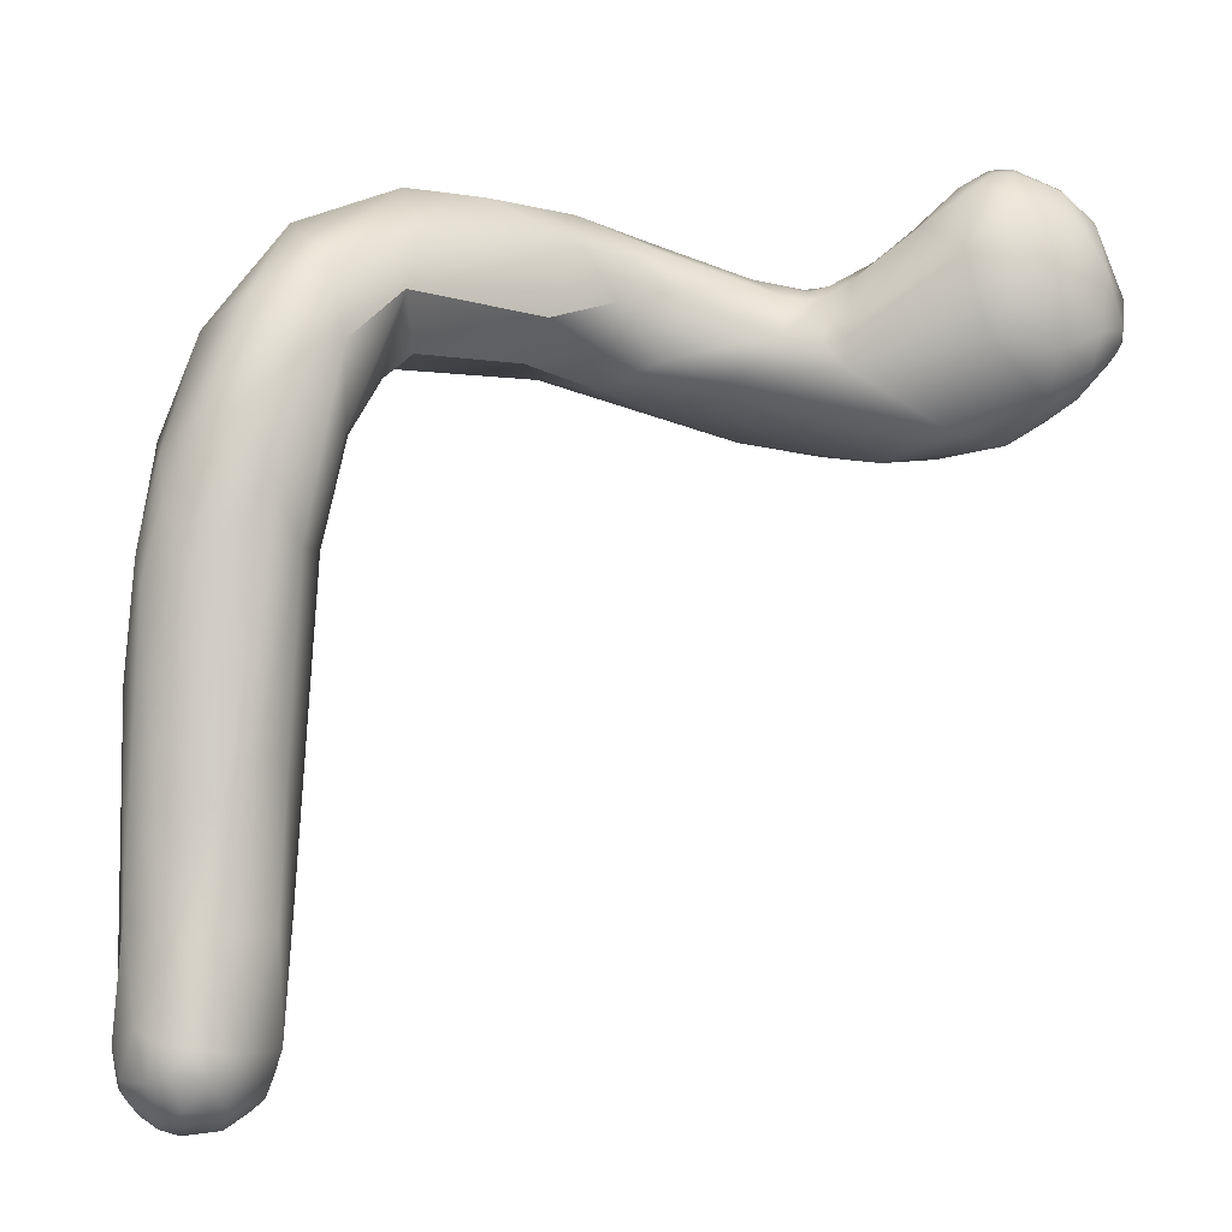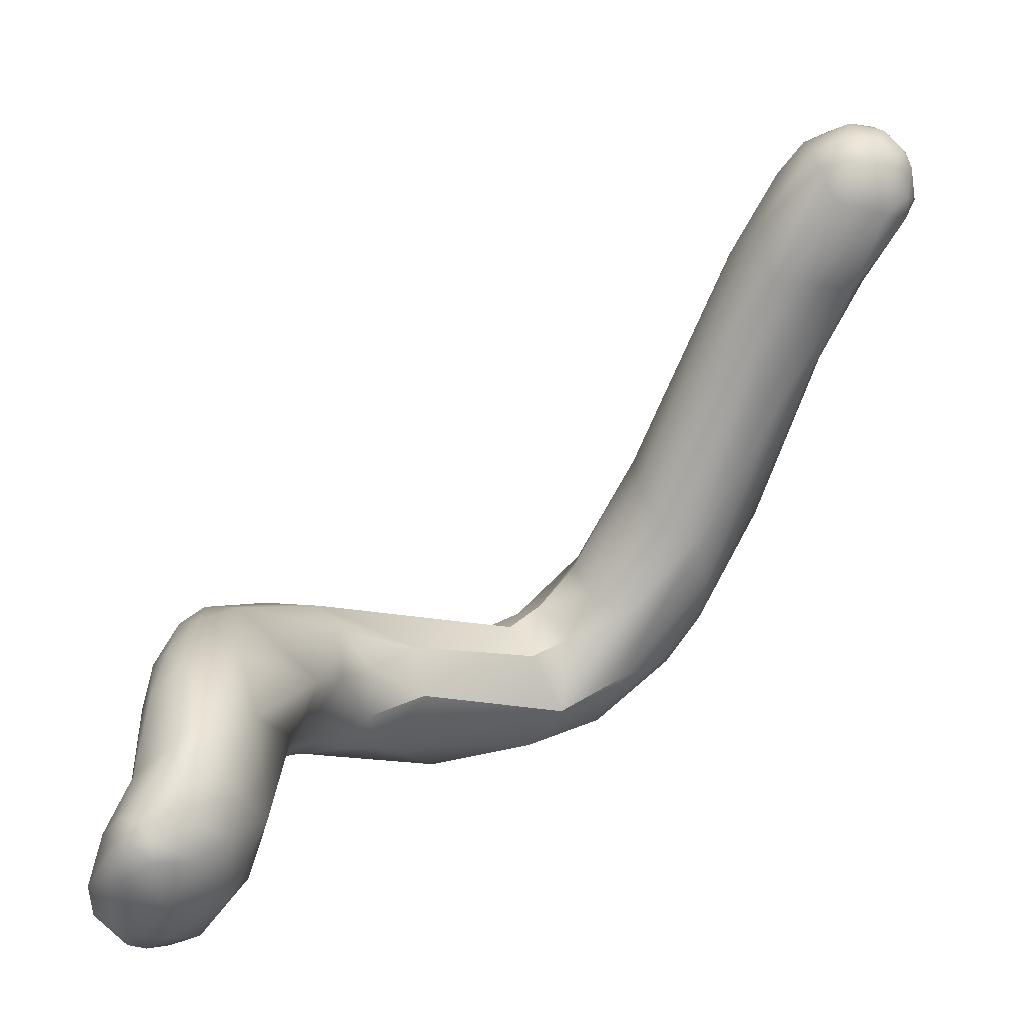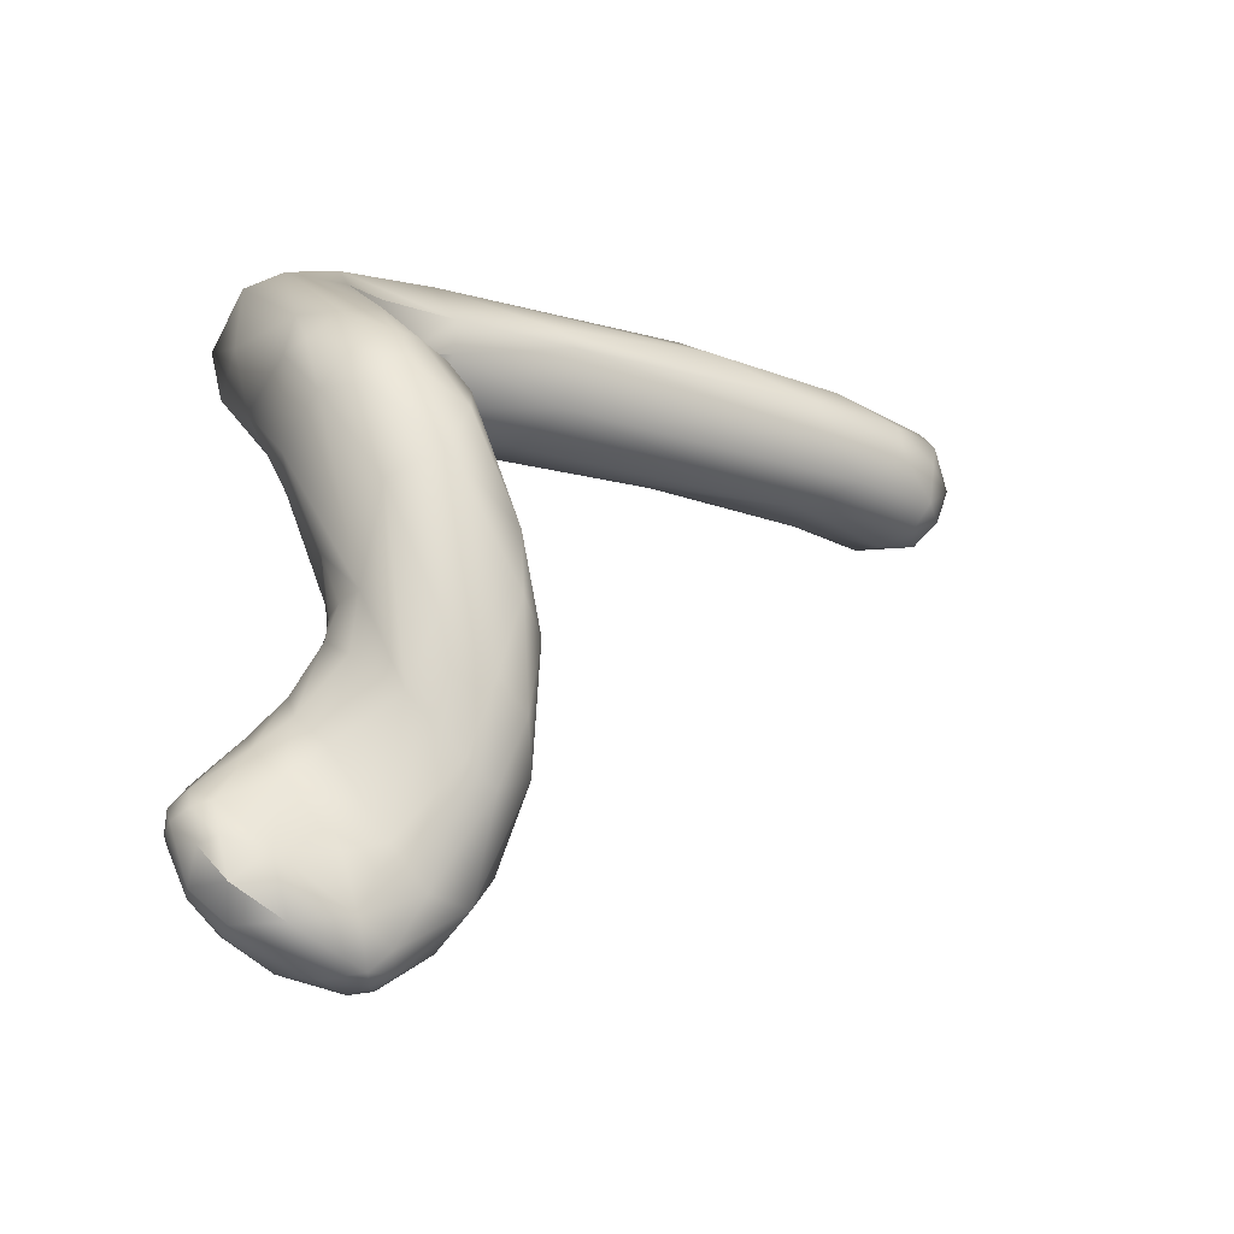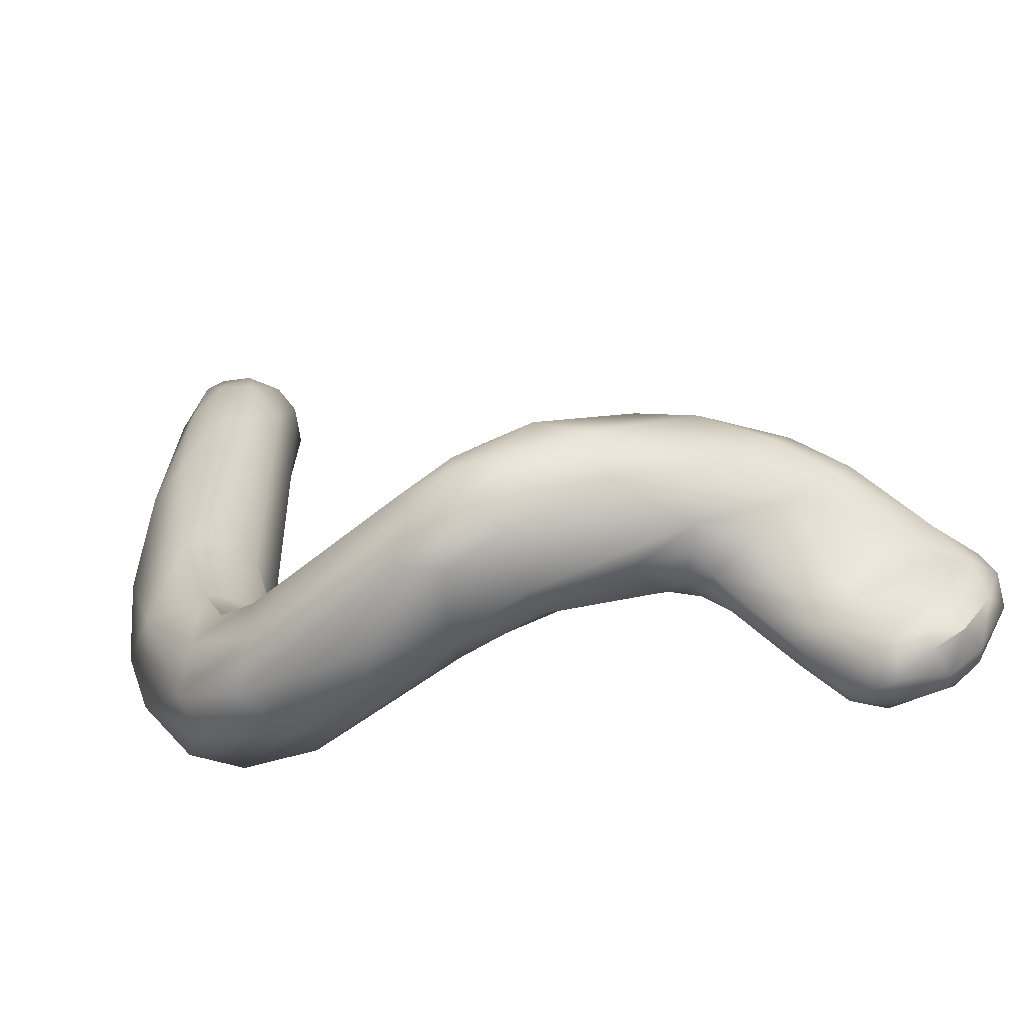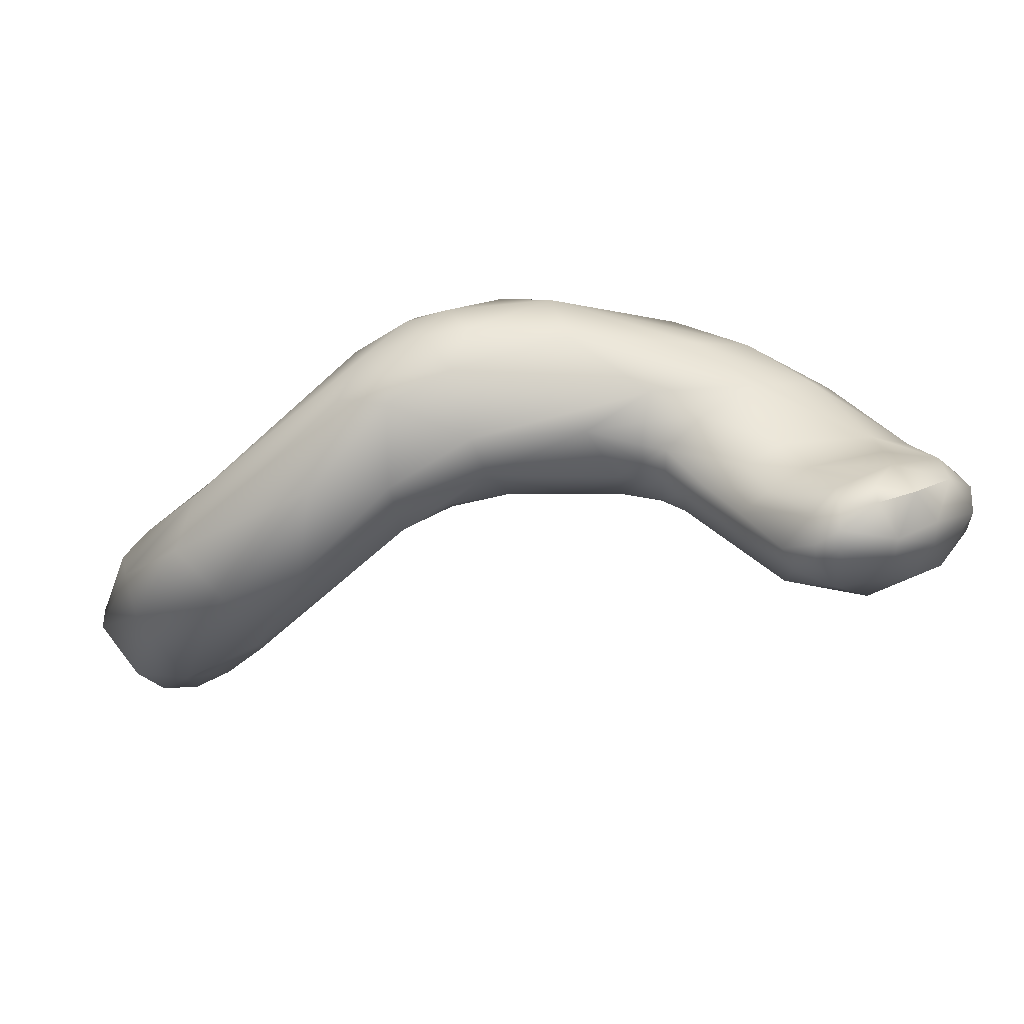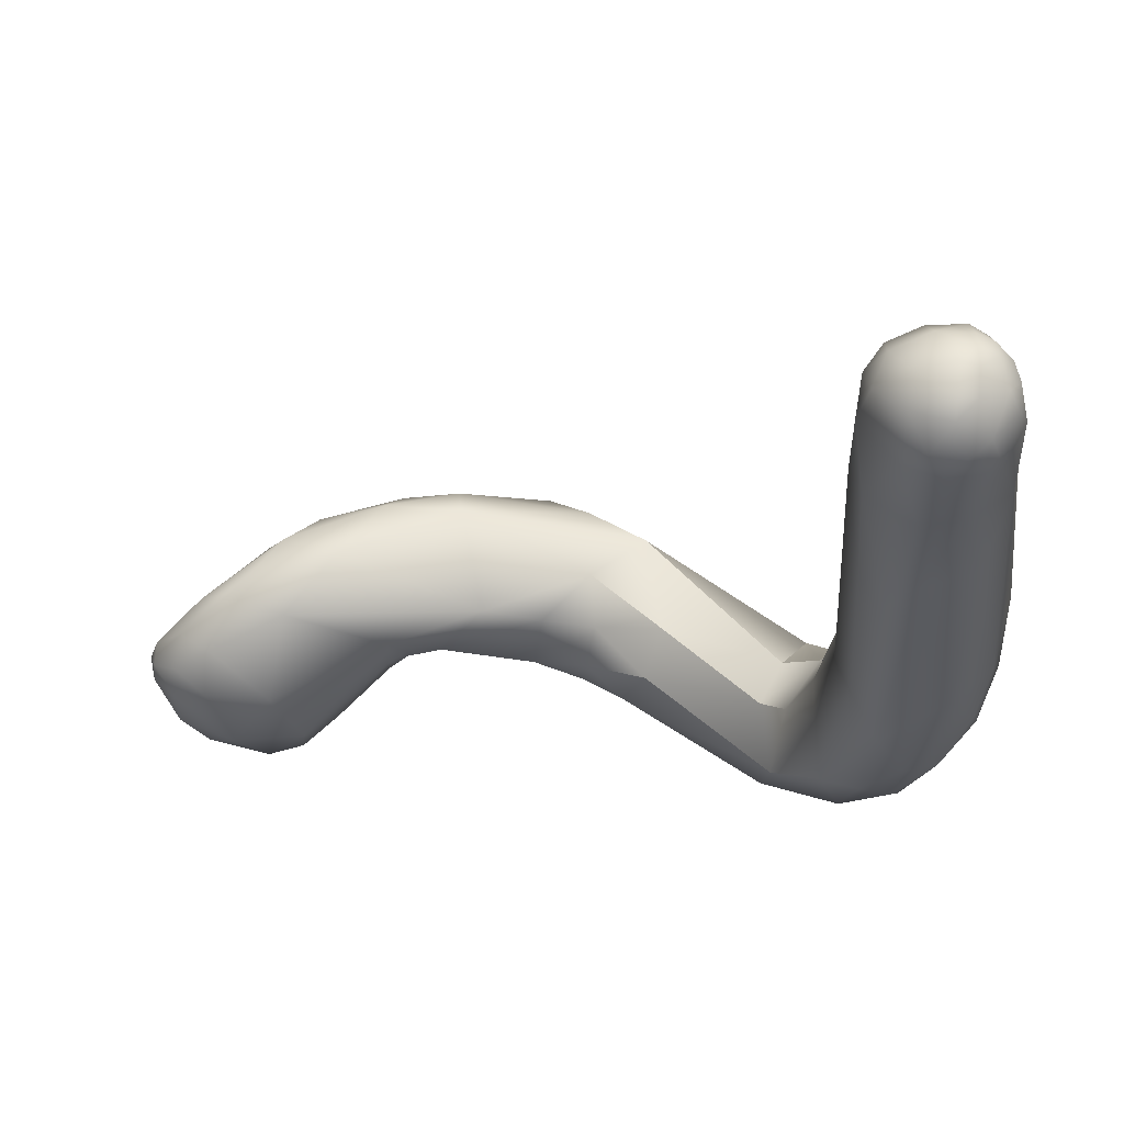
<metadata>
{"format":"obj","ext":"obj","renderer":"f3d","projection":"perspective","resolution":1024,"background":"white","views":[{"elev":-69.2,"azim":167.5,"up":"+Y"},{"elev":4.1,"azim":-69.4,"up":"+Z"},{"elev":56.2,"azim":-103.4,"up":"+Y"},{"elev":57.6,"azim":171.0,"up":"+Y"},{"elev":-52.5,"azim":-178.3,"up":"+Z"},{"elev":-60.1,"azim":-5.7,"up":"+Y"}]}
</metadata>
<code>
v -15.29 -111.7 1537
v -15.3 -111.7 1537
v -15.4 -111.4 1537
v -15.29 -111.4 1537
v -15.3 -111.1 1536
v -15.35 -111.1 1537
v -14.86 -112.2 1537
v -14.86 -112.3 1537
v -14.27 -112.6 1537
v -13.72 -112.2 1536
v -13.1 -112.6 1537
v -14.24 -112.5 1538
v -12.95 -112.4 1539
v -14.57 -110.8 1535
v -14.6 -110.5 1535
v -14.25 -111.4 1535
v -13.94 -110.8 1535
v -13.98 -110.5 1535
v -13.68 -110 1535
v -13.12 -111.4 1535
v -13.12 -110.8 1535
v -13.13 -110.5 1535
v -13.12 -110.2 1535
v -13.13 -110 1535
v -15.14 -111 1537
v -14.79 -111.7 1536
v -14.83 -110.5 1537
v -14.86 -110.3 1536
v -14.26 -110 1536
v -13.89 -110.5 1538
v -13.98 -110.4 1537
v -13.98 -110 1536
v -13.68 -109.9 1536
v -13.09 -110 1536
v -14.82 -112 1538
v -14.49 -111.6 1539
v -14.51 -110.9 1538
v -13.93 -112 1539
v -13.38 -110.6 1539
v -13.07 -111.1 1540
v -13.06 -110.3 1539
v -11.06 -112.1 1538
v -12.8 -110.8 1535
v -12.77 -110.5 1535
v -12.76 -110.2 1535
v -12.5 -111.1 1535
v -12.33 -110.8 1535
v -12.85 -110.2 1536
v -12.46 -112 1536
v -12.48 -110.2 1537
v -12.21 -110.4 1536
v -11.87 -111.1 1536
v -11.77 -110.8 1536
v -11.88 -110.4 1537
v -11.31 -110.8 1537
v -11.31 -110 1538
v -11.05 -111.8 1538
v -11 -111.1 1537
v -10.69 -111.7 1538
v -10.66 -111.1 1537
v -10.71 -110.8 1537
v -10.73 -110.5 1537
v -12.48 -110.5 1540
v -12.12 -111.6 1540
v -12.1 -109.9 1538
v -12.1 -110 1539
v -11.32 -110.5 1540
v -10.99 -109.9 1540
v -10.7 -111.9 1538
v -10.51 -109.8 1538
v -11.26 -109.6 1539
v -10.37 -111.1 1538
v -10.38 -110.8 1537
v -10.37 -110.5 1538
v -10.41 -110.2 1538
v -9.975 -111.1 1538
v -9.521 -110.3 1538
v -8.337 -111.5 1538
v -10.06 -111.7 1538
v -9.925 -110.6 1540
v -9.985 -109.9 1540
v -9.392 -111.8 1539
v -8.297 -111.8 1539
v -9.283 -109.2 1539
v -9.029 -109.1 1539
v -8.267 -109.3 1540
v -6.379 -112.6 1538
v -6.166 -112.3 1539
v -8 -110.8 1537
v -7.765 -110.2 1537
v -7.433 -111.4 1537
v -6.672 -111.8 1537
v -6.502 -110.8 1537
v -6.502 -109.7 1538
v -7.398 -111.9 1538
v -7.348 -112 1539
v -7.492 -111.4 1540
v -7.547 -109.9 1540
v -6.493 -110.5 1540
v -5.751 -109.8 1538
v -7.487 -109.3 1538
v -7.755 -109 1539
v -7.435 -109 1539
v -7.077 -109.1 1539
v -6.908 -109.4 1539
v -6.779 -109.2 1539
v -6.513 -109.4 1538
v -6.142 -109.4 1539
v -5.965 -109.7 1539
v -4.274 -119.5 1546
v -4.088 -120.9 1547
v -3.475 -121.1 1547
v -3.507 -120.1 1546
v -4.66 -120.1 1547
v -4.568 -120.4 1548
v -4.623 -119.8 1548
v -4.11 -121 1548
v -4.375 -120.1 1549
v -4.342 -119.5 1548
v -4.073 -120.7 1549
v -3.772 -121.2 1548
v -3.778 -120.1 1549
v -3.485 -121.2 1548
v -3.512 -121 1548
v -3.504 -120.7 1549
v -3.486 -117.1 1541
v -3.923 -118.3 1544
v -3.502 -118.7 1544
v -4.42 -118.8 1546
v -4.278 -118.6 1547
v -3.736 -117.8 1547
v -3.77 -119.2 1549
v -3.787 -118.7 1548
v -4.167 -114.6 1538
v -4.093 -114.7 1539
v -3.742 -115.8 1540
v -3.763 -115 1540
v -3.465 -115.7 1538
v -3.729 -116.5 1541
v -3.529 -116 1542
v -5.047 -112.2 1537
v -4.194 -113.9 1537
v -3.788 -112.7 1537
v -4.461 -114.1 1539
v -4.093 -113.5 1539
v -3.506 -113.9 1540
v -5.258 -110.9 1537
v -3.488 -112 1539
v -3.13 -119.3 1544
v -2.293 -119.2 1545
v -2.915 -121 1547
v -2.887 -120.2 1546
v -2.594 -120.7 1547
v -2.089 -119.5 1546
v -3.214 -121.2 1548
v -3.186 -121 1548
v -3.188 -120.7 1549
v -3.202 -120.4 1549
v -3.207 -120.1 1549
v -3.211 -119.5 1549
v -2.902 -121.1 1548
v -2.718 -120.7 1548
v -2.885 -120.4 1549
v -2.912 -120.1 1549
v -2.876 -119.5 1549
v -2.52 -120.7 1548
v -2.511 -120.4 1548
v -2.612 -120.1 1549
v -2.299 -119.7 1548
v -2.312 -120.4 1548
v -2.907 -117.1 1540
v -2.305 -116.8 1539
v -2.022 -117.9 1542
v -1.352 -117.5 1542
v -1.423 -117.1 1541
v -1.17 -117 1542
v -1.726 -117.1 1545
v -1.377 -117.7 1544
v -3.147 -117.6 1547
v -2.593 -118.2 1547
v -2.286 -116.9 1545
v -3.201 -118.7 1548
v -2.935 -114.9 1537
v -2.872 -116.1 1539
v -2.305 -116.2 1539
v -2.012 -115.3 1538
v -1.711 -116.5 1539
v -1.359 -115 1539
v -2.683 -115.6 1543
v -2.32 -115.4 1542
v -1.54 -114.8 1541
v -1.212 -116.5 1540
v -1.232 -116.3 1542
v -1.099 -115.9 1540
v -3.047 -112.2 1537
v -2.273 -113.6 1537
v -2.905 -113.2 1539
v -2.062 -113.2 1538
v -2.353 -113 1539
v -3.195 -114.5 1540
v -2.599 -114.4 1541
v -3.36 -111.7 1538
v -14.26 -110 1536
v -6.379 -112.6 1538
v -6.166 -112.3 1539
v -6.493 -110.5 1540
v -4.167 -114.6 1538
v -4.461 -114.1 1539
v -4.093 -113.5 1539
v -4.093 -113.5 1539
v -3.506 -113.9 1540
v -3.488 -112 1539
v -2.905 -113.2 1539
g grp1
f 1 7 2
f 26 1 5
f 1 3 5
f 1 2 3
f 2 4 3
f 3 6 5
f 3 4 6
f 4 25 6
f 5 6 28
f 28 6 27
f 7 8 2
f 2 8 35
f 10 9 7
f 26 10 7
f 7 9 8
f 12 8 9
f 35 8 12
f 12 9 11
f 10 11 9
f 49 11 10
f 12 38 35
f 13 12 11
f 12 13 38
f 15 14 5
f 28 15 5
f 16 14 17
f 18 17 14
f 14 15 18
f 18 15 29
f 20 10 16
f 20 16 17
f 29 19 18
f 33 19 203
f 17 21 20
f 21 17 22
f 22 17 18
f 18 23 22
f 23 18 19
f 23 19 24
f 24 19 33
f 34 24 33
f 10 20 49
f 43 20 21
f 43 21 22
f 44 22 23
f 23 45 44
f 45 23 24
f 45 24 34
f 7 1 26
f 2 35 4
f 5 14 26
f 36 25 4
f 6 25 27
f 26 14 16
f 36 37 25
f 15 28 29
f 203 28 32
f 28 27 32
f 10 26 16
f 37 27 25
f 27 37 30
f 31 32 27
f 31 27 30
f 48 32 31
f 33 203 32
f 48 34 32
f 32 34 33
f 31 30 48
f 35 36 4
f 35 38 36
f 40 39 36
f 37 36 39
f 36 38 40
f 40 63 39
f 30 37 41
f 37 39 41
f 63 66 39
f 49 42 11
f 38 13 64
f 40 38 64
f 11 42 13
f 42 82 13
f 49 20 46
f 46 20 43
f 47 46 43
f 22 44 43
f 43 44 47
f 34 51 45
f 49 46 52
f 44 45 47
f 47 52 46
f 50 48 30
f 65 50 30
f 48 51 34
f 51 48 54
f 54 48 50
f 53 47 45
f 51 53 45
f 50 56 54
f 56 50 65
f 47 53 52
f 52 53 58
f 53 51 55
f 55 51 54
f 52 57 49
f 49 57 42
f 53 55 58
f 62 55 54
f 56 62 54
f 58 57 52
f 58 55 61
f 55 62 61
f 59 69 57
f 58 60 59
f 58 59 57
f 61 60 58
f 56 75 62
f 70 75 56
f 59 79 69
f 79 59 60
f 72 79 60
f 73 72 60
f 61 73 60
f 73 61 62
f 62 74 73
f 74 62 75
f 64 67 40
f 67 63 40
f 66 41 39
f 41 65 30
f 65 41 71
f 71 41 66
f 64 13 82
f 82 80 64
f 67 64 80
f 67 68 63
f 68 66 63
f 81 68 67
f 69 42 57
f 80 82 97
f 70 56 65
f 81 85 68
f 70 65 84
f 66 68 85
f 66 85 71
f 84 65 71
f 78 79 76
f 76 79 72
f 76 72 73
f 76 73 77
f 77 73 74
f 77 74 75
f 78 76 89
f 89 76 77
f 75 70 77
f 90 89 77
f 90 77 70
f 70 101 90
f 83 78 95
f 91 78 89
f 79 42 69
f 80 81 67
f 79 82 42
f 98 81 80
f 99 80 97
f 99 98 80
f 79 83 82
f 70 84 101
f 79 78 83
f 83 97 82
f 95 96 83
f 84 71 85
f 81 86 85
f 98 86 81
f 101 84 102
f 102 84 85
f 102 85 103
f 86 103 85
f 95 87 96
f 88 96 87
f 144 88 87
f 91 95 78
f 92 91 89
f 93 89 90
f 95 91 92
f 93 141 92
f 89 93 92
f 94 93 90
f 107 100 94
f 94 147 93
f 100 147 94
f 83 96 97
f 96 88 97
f 205 99 97
f 98 206 105
f 205 145 99
f 104 101 102
f 94 90 101
f 107 94 101
f 86 98 105
f 105 103 86
f 104 102 103
f 104 103 106
f 105 106 103
f 104 107 101
f 106 108 104
f 106 109 108
f 206 109 105
f 105 109 106
f 104 108 107
f 108 100 107
f 114 110 111
f 113 111 110
f 113 110 128
f 112 121 111
f 112 111 113
f 113 128 149
f 112 152 151
f 151 155 112
f 112 155 121
f 112 113 152
f 114 116 129
f 111 117 115
f 117 120 115
f 115 114 111
f 115 118 116
f 116 114 115
f 118 119 116
f 120 122 118
f 115 120 118
f 122 119 118
f 121 117 111
f 120 125 122
f 132 119 122
f 121 123 117
f 123 124 117
f 117 124 120
f 124 125 120
f 125 158 122
f 158 159 122
f 159 160 122
f 155 123 121
f 123 156 124
f 124 156 157
f 125 124 157
f 157 158 125
f 132 160 182
f 160 132 122
f 126 128 127
f 126 127 129
f 126 129 139
f 126 171 128
f 127 128 110
f 127 110 129
f 128 171 149
f 129 110 114
f 129 116 130
f 130 140 129
f 140 130 131
f 116 119 130
f 132 133 119
f 130 119 133
f 130 133 131
f 182 133 132
f 179 131 133
f 182 179 133
f 183 138 134
f 142 183 134
f 87 207 144
f 207 136 135
f 136 137 135
f 207 135 144
f 137 146 135
f 136 138 126
f 138 136 207
f 146 137 200
f 126 138 171
f 139 129 140
f 126 139 136
f 139 137 136
f 139 140 137
f 137 140 200
f 140 189 200
f 131 189 140
f 204 95 92
f 142 134 92
f 204 92 134
f 141 142 92
f 143 142 141
f 145 205 208
f 135 146 208
f 146 145 208
f 209 211 148
f 147 141 93
f 195 147 100
f 195 100 202
f 143 141 147
f 195 143 147
f 195 202 198
f 108 202 100
f 212 206 210
f 212 109 206
f 212 202 109
f 202 108 109
f 149 152 113
f 149 150 152
f 152 153 151
f 153 152 154
f 153 154 170
f 170 154 169
f 154 152 150
f 151 161 155
f 155 161 123
f 161 156 123
f 161 162 156
f 156 162 157
f 162 163 157
f 157 163 158
f 163 164 158
f 164 159 158
f 164 160 159
f 164 165 160
f 165 182 160
f 165 180 182
f 166 162 161
f 163 168 164
f 168 165 164
f 168 169 165
f 169 180 165
f 161 151 153
f 166 161 153
f 153 170 166
f 162 166 167
f 167 166 170
f 162 167 163
f 169 167 170
f 167 169 168
f 163 167 168
f 171 184 172
f 172 187 173
f 173 187 175
f 173 150 149
f 173 149 171
f 171 172 173
f 150 173 174
f 173 175 174
f 150 174 154
f 154 174 178
f 174 175 192
f 174 192 176
f 174 176 178
f 178 176 193
f 192 194 176
f 176 194 193
f 178 169 154
f 169 178 177
f 178 193 177
f 182 180 179
f 180 181 179
f 180 177 181
f 177 180 169
f 184 183 185
f 185 183 186
f 196 186 183
f 171 138 184
f 138 183 184
f 184 185 172
f 172 185 187
f 185 186 187
f 187 186 188
f 187 192 175
f 187 188 192
f 188 186 196
f 198 188 196
f 192 188 194
f 194 188 191
f 188 198 191
f 193 194 191
f 189 201 200
f 190 201 189
f 190 191 201
f 191 177 193
f 179 189 131
f 190 179 181
f 190 189 179
f 181 191 190
f 181 177 191
f 183 142 143
f 143 196 183
f 143 195 196
f 198 196 195
f 197 148 211
f 199 212 213
f 199 202 212
f 211 201 197
f 201 211 200
f 213 201 199
f 198 202 199
f 199 191 198
f 191 199 201

</code>
